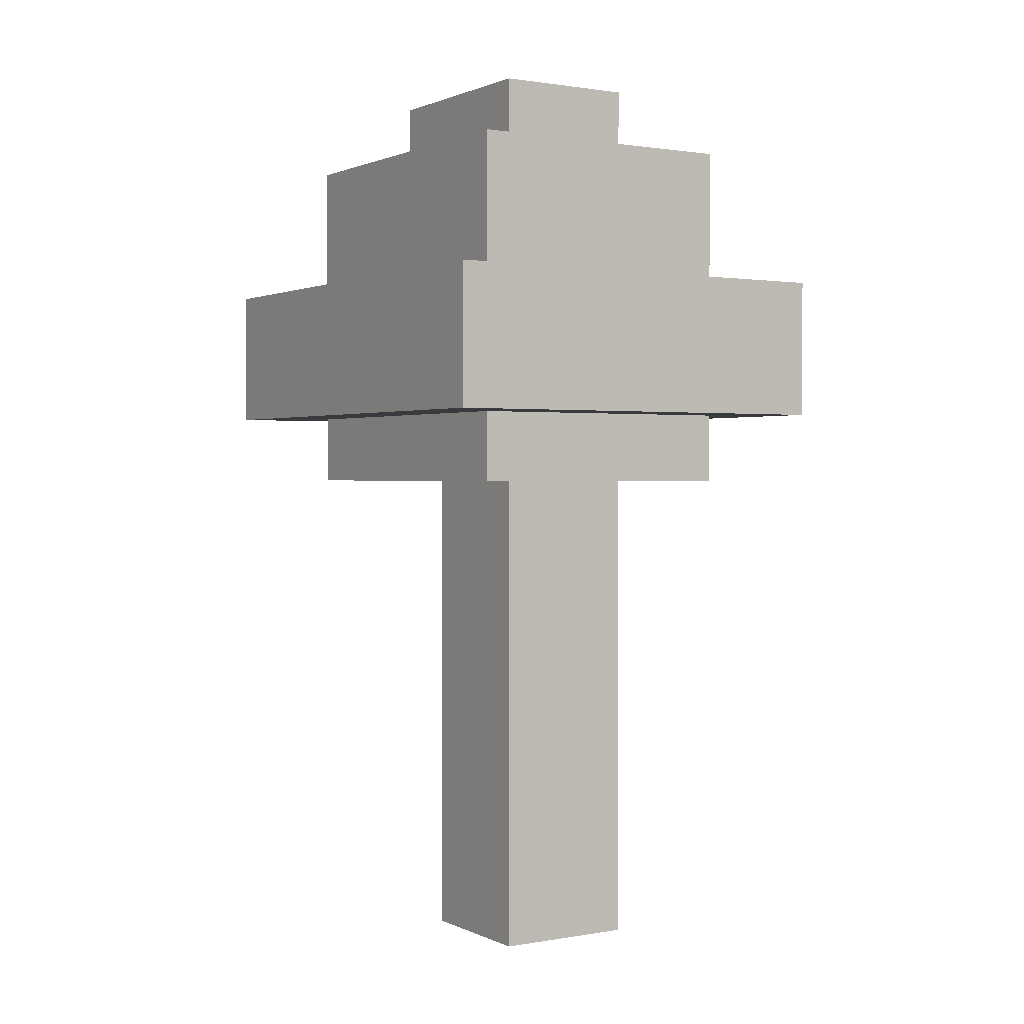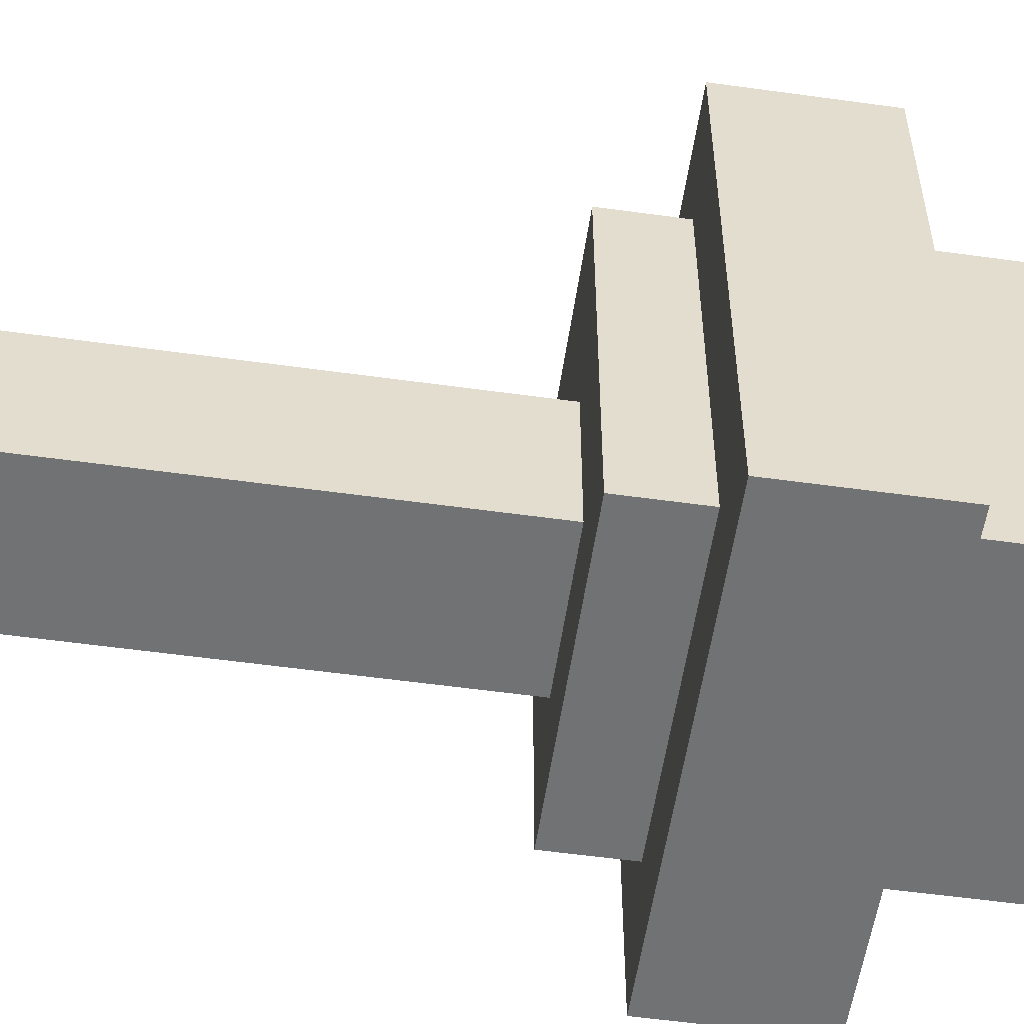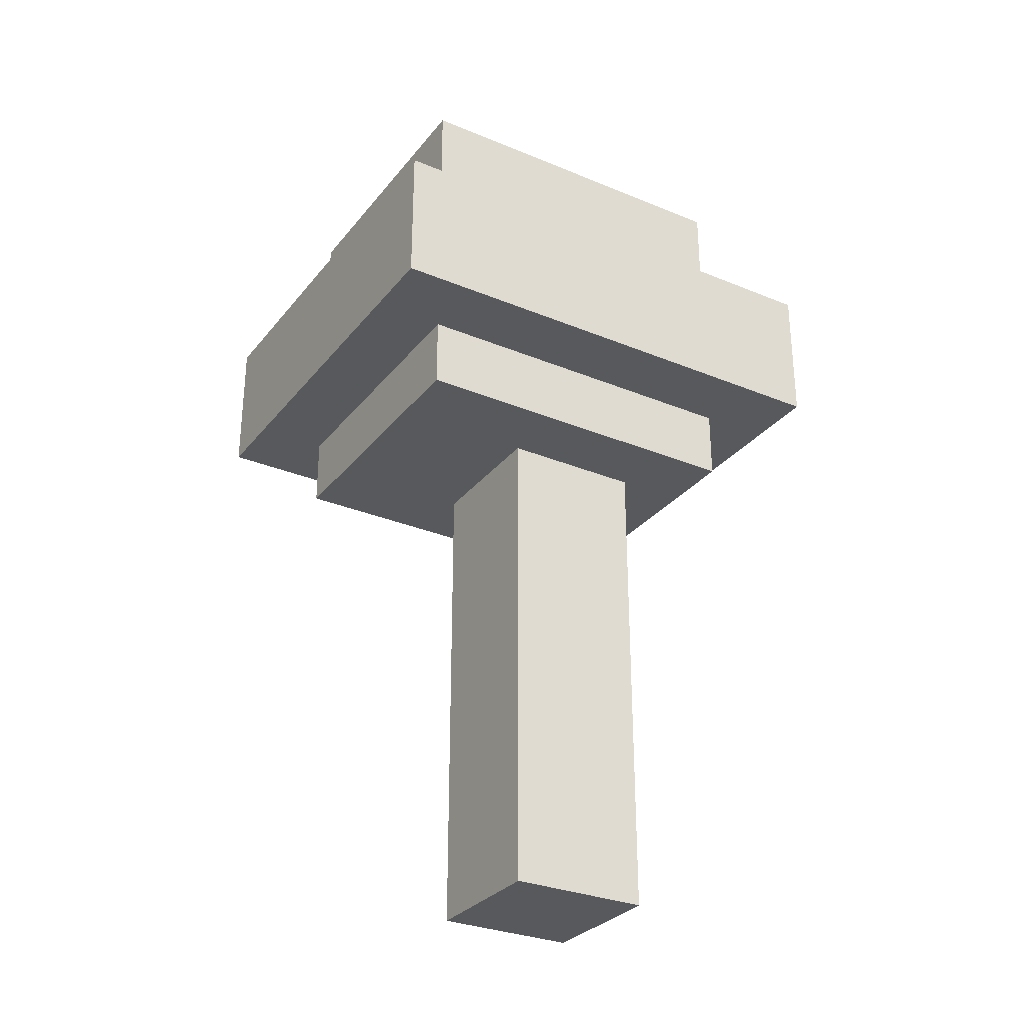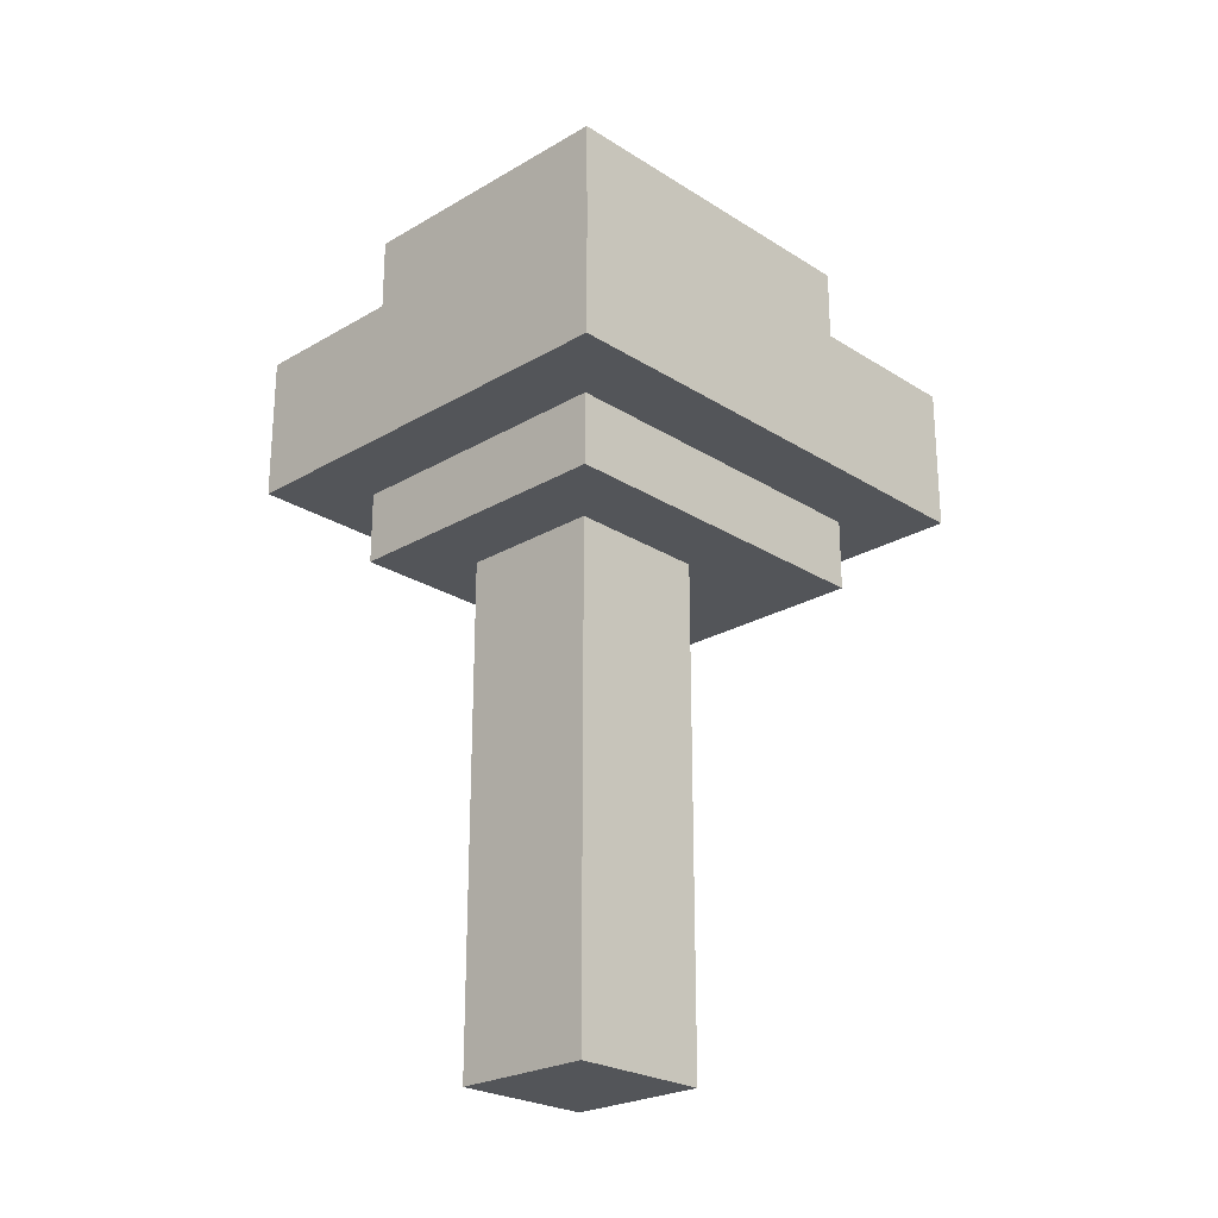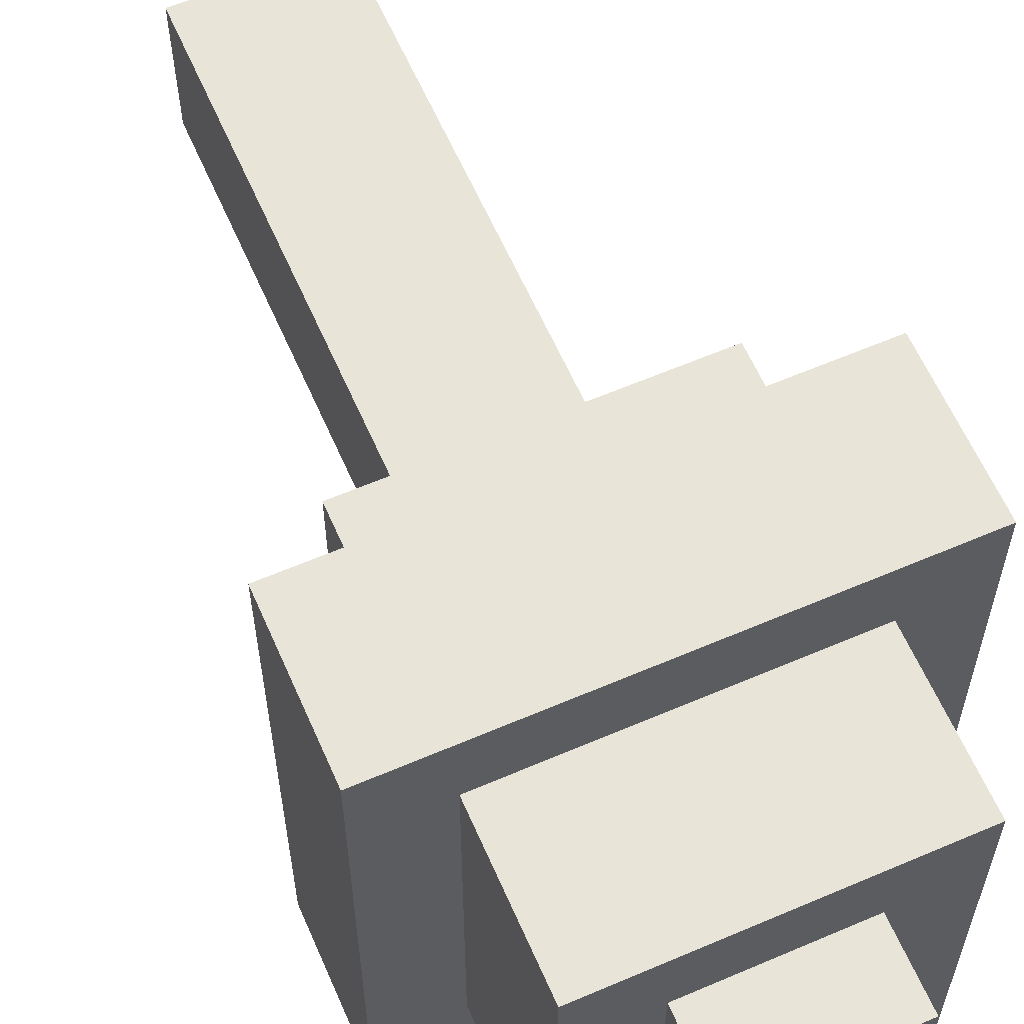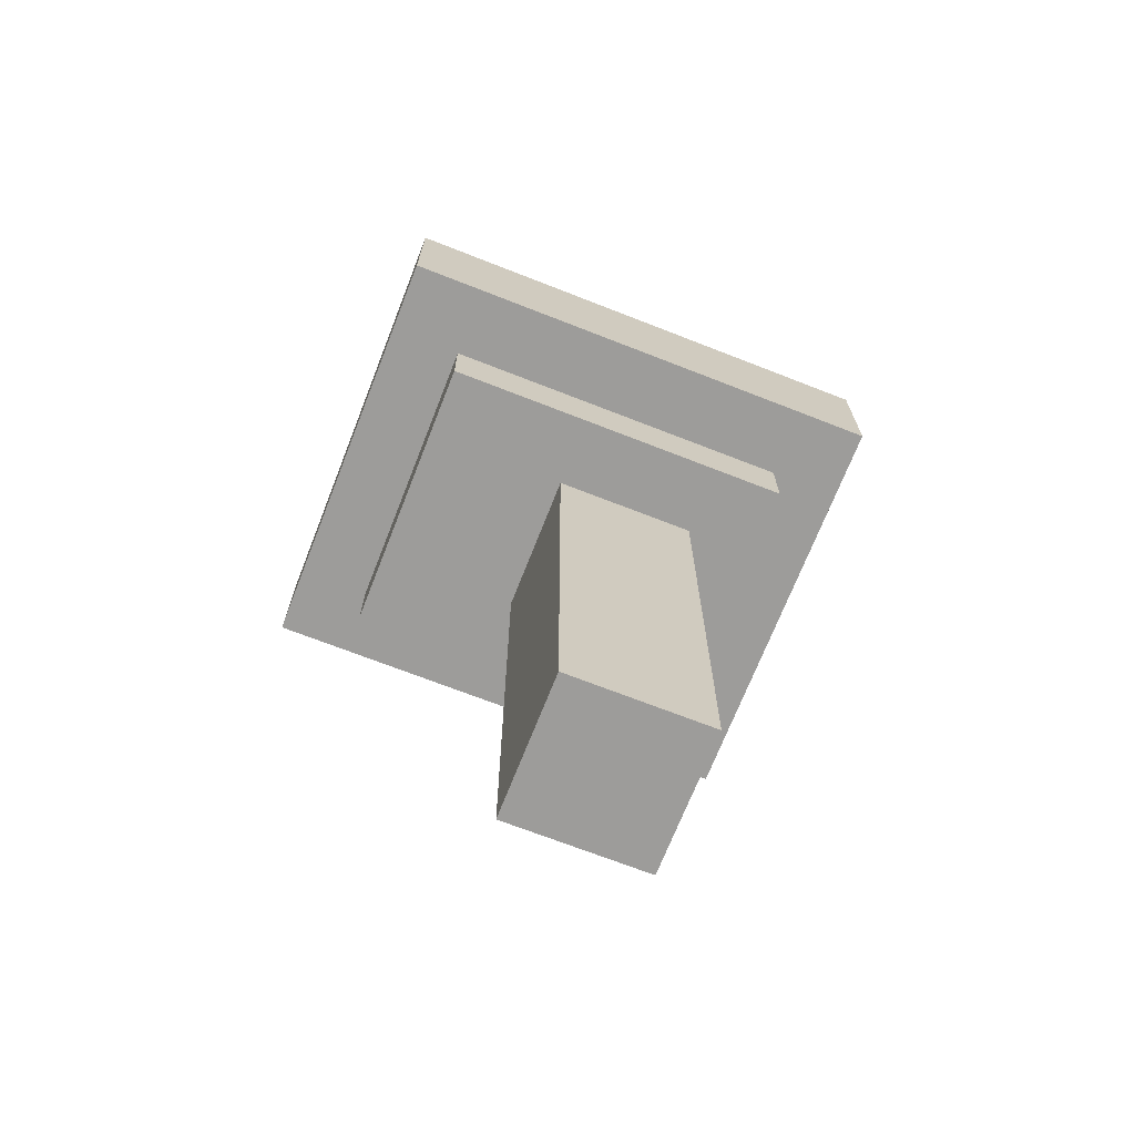
<metadata>
{"format":"obj","ext":"obj","renderer":"f3d","projection":"perspective","resolution":1024,"background":"white","views":[{"elev":1.1,"azim":147.7,"up":"+Y"},{"elev":-55.6,"azim":81.7,"up":"+Z"},{"elev":-30.2,"azim":58.9,"up":"+Y"},{"elev":-24.4,"azim":-136.1,"up":"+Y"},{"elev":61.4,"azim":156.4,"up":"+Z"},{"elev":-70.0,"azim":68.6,"up":"+Y"}]}
</metadata>
<code>
v 4 18 43
v 4 18 36
v 4 20 43
v 4 20 36
v 5 17 42
v 5 17 37
v 5 18 42
v 5 18 37
v 5 20 42
v 5 20 37
v 5 22 42
v 5 22 37
v 6 10 40
v 6 10 38
v 6 17 40
v 6 17 38
v 6 22 41
v 6 22 38
v 6 23 41
v 6 23 38
v 8 10 40
v 8 10 38
v 8 17 40
v 8 17 38
v 8 22 41
v 8 22 38
v 8 23 41
v 8 23 38
v 9 17 42
v 9 17 37
v 9 18 42
v 9 18 37
v 9 20 42
v 9 20 37
v 9 22 42
v 9 22 37
v 10 18 43
v 10 18 36
v 10 20 43
v 10 20 36
v 4 18 43
v 4 20 43
v 10 18 43
v 10 20 43
v 5 17 42
v 5 18 42
v 5 20 42
v 5 22 42
v 9 17 42
v 9 18 42
v 9 20 42
v 9 22 42
v 6 22 41
v 6 23 41
v 8 22 41
v 8 23 41
v 6 10 40
v 6 17 40
v 8 10 40
v 8 17 40
v 6 10 38
v 6 17 38
v 6 22 38
v 6 23 38
v 8 10 38
v 8 17 38
v 8 22 38
v 8 23 38
v 5 17 37
v 5 18 37
v 5 20 37
v 5 22 37
v 9 17 37
v 9 18 37
v 9 20 37
v 9 22 37
v 4 18 36
v 4 20 36
v 10 18 36
v 10 20 36
v 6 10 40
v 8 10 40
v 6 10 38
v 8 10 38
v 5 17 42
v 9 17 42
v 6 17 40
v 8 17 40
v 6 17 38
v 8 17 38
v 5 17 37
v 9 17 37
v 4 18 43
v 10 18 43
v 5 18 42
v 9 18 42
v 5 18 37
v 9 18 37
v 4 18 36
v 10 18 36
v 4 20 43
v 10 20 43
v 5 20 42
v 9 20 42
v 5 20 37
v 9 20 37
v 4 20 36
v 10 20 36
v 5 22 42
v 9 22 42
v 6 22 41
v 8 22 41
v 6 22 38
v 8 22 38
v 5 22 37
v 9 22 37
v 6 23 41
v 8 23 41
v 6 23 38
v 8 23 38
f 3 2 1
f 4 2 3
f 7 6 5
f 8 6 7
f 11 10 9
f 12 10 11
f 15 14 13
f 16 14 15
f 19 18 17
f 20 18 19
f 21 22 23
f 23 22 24
f 25 26 27
f 27 26 28
f 29 30 31
f 31 30 32
f 33 34 35
f 35 34 36
f 37 38 39
f 39 38 40
f 43 42 41
f 44 42 43
f 49 46 45
f 50 46 49
f 51 48 47
f 52 48 51
f 55 54 53
f 56 54 55
f 59 58 57
f 60 58 59
f 61 62 65
f 65 62 66
f 63 64 67
f 67 64 68
f 69 70 73
f 73 70 74
f 71 72 75
f 75 72 76
f 77 78 79
f 79 78 80
f 83 82 81
f 84 82 83
f 87 86 85
f 88 86 87
f 89 87 85
f 90 86 88
f 91 89 85
f 91 90 89
f 92 86 90
f 92 90 91
f 95 94 93
f 96 94 95
f 97 95 93
f 98 94 96
f 99 97 93
f 99 98 97
f 100 94 98
f 100 98 99
f 101 102 103
f 103 102 104
f 101 103 105
f 104 102 106
f 101 105 107
f 105 106 107
f 106 102 108
f 107 106 108
f 109 110 111
f 111 110 112
f 109 111 113
f 112 110 114
f 109 113 115
f 113 114 115
f 114 110 116
f 115 114 116
f 117 118 119
f 119 118 120

</code>
